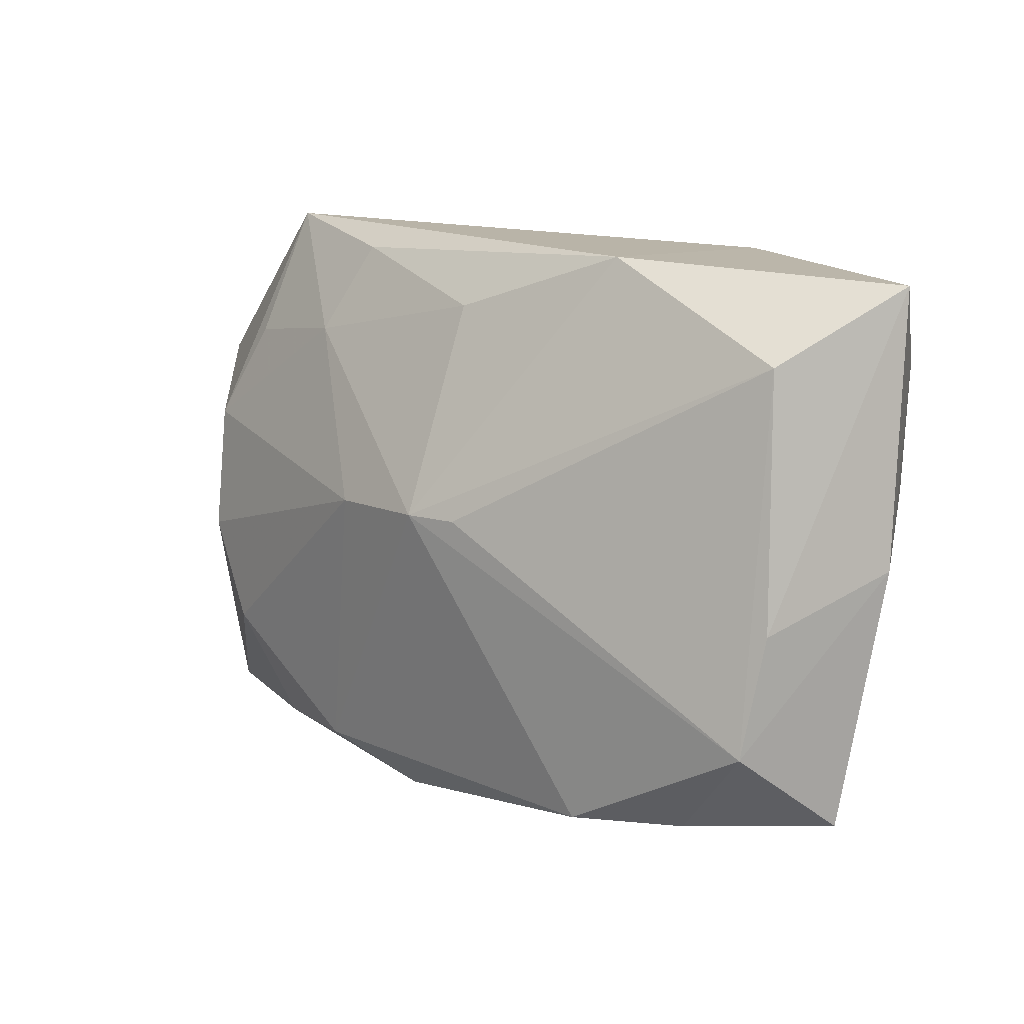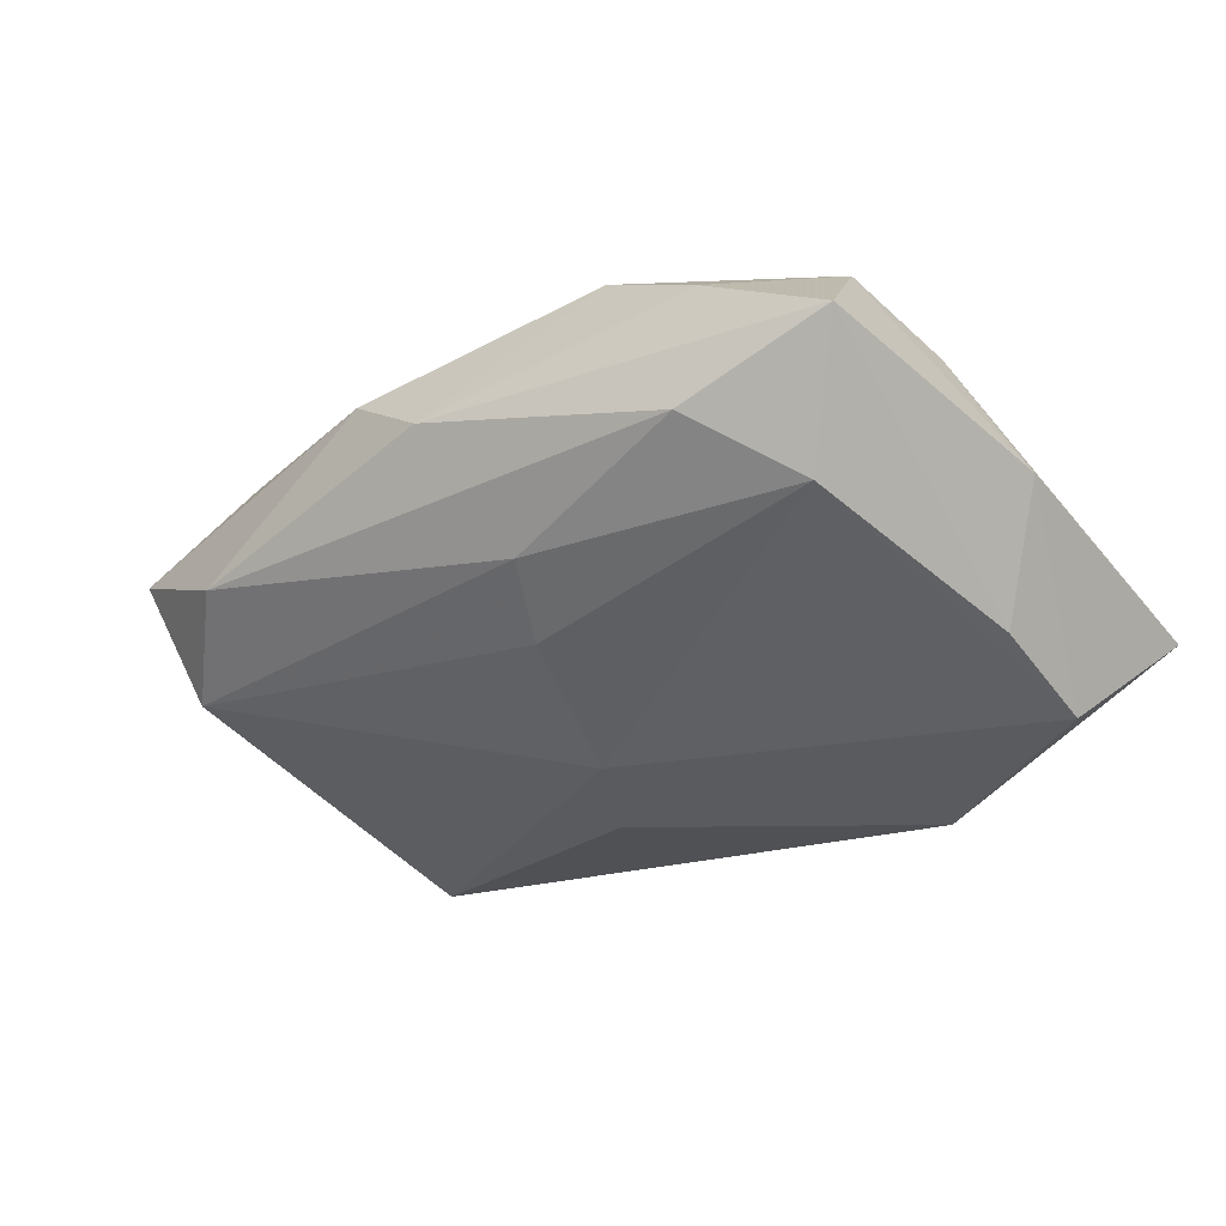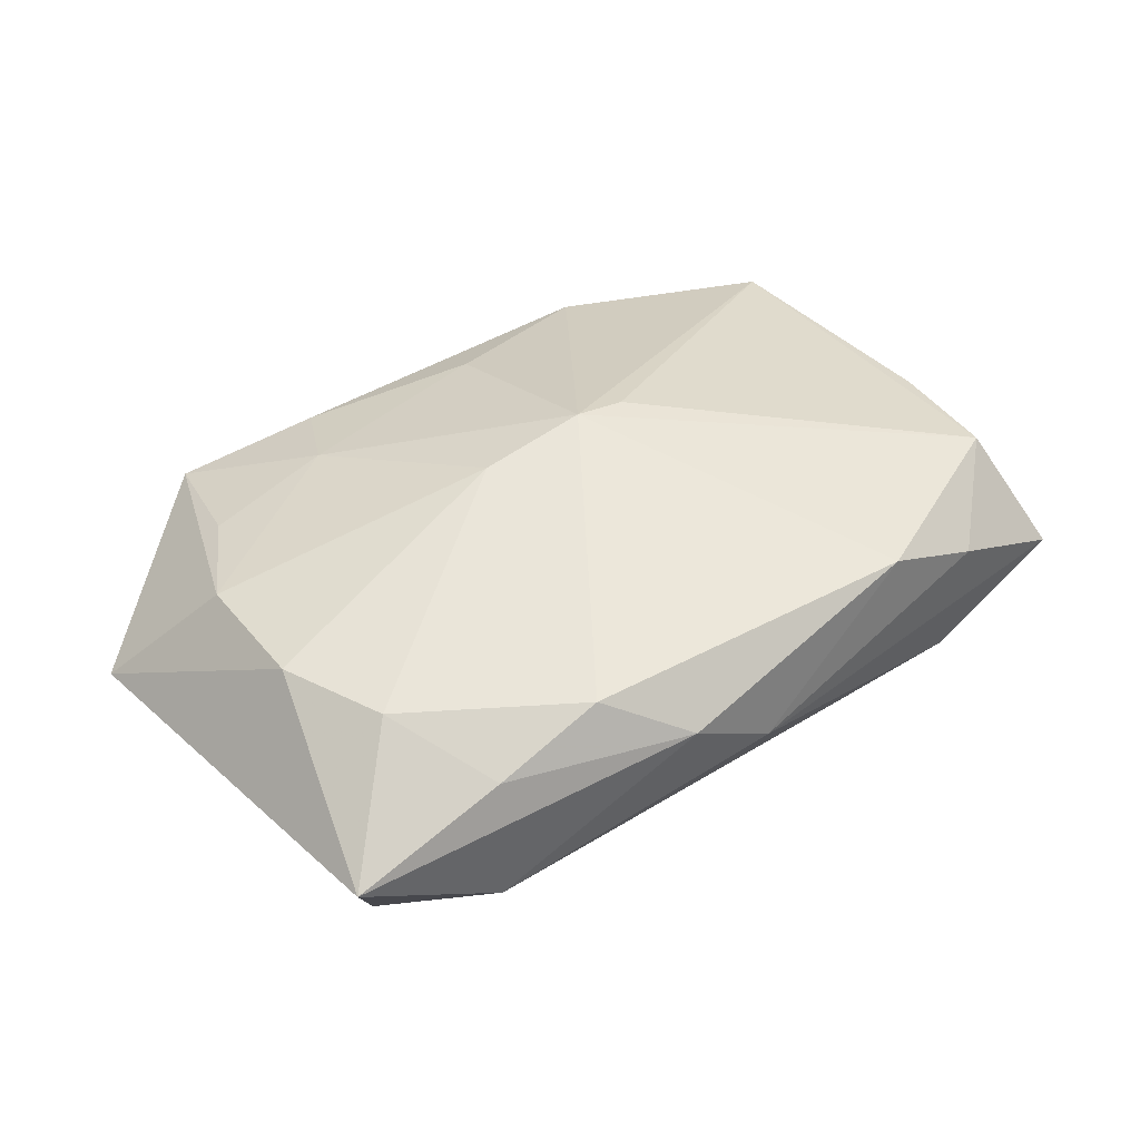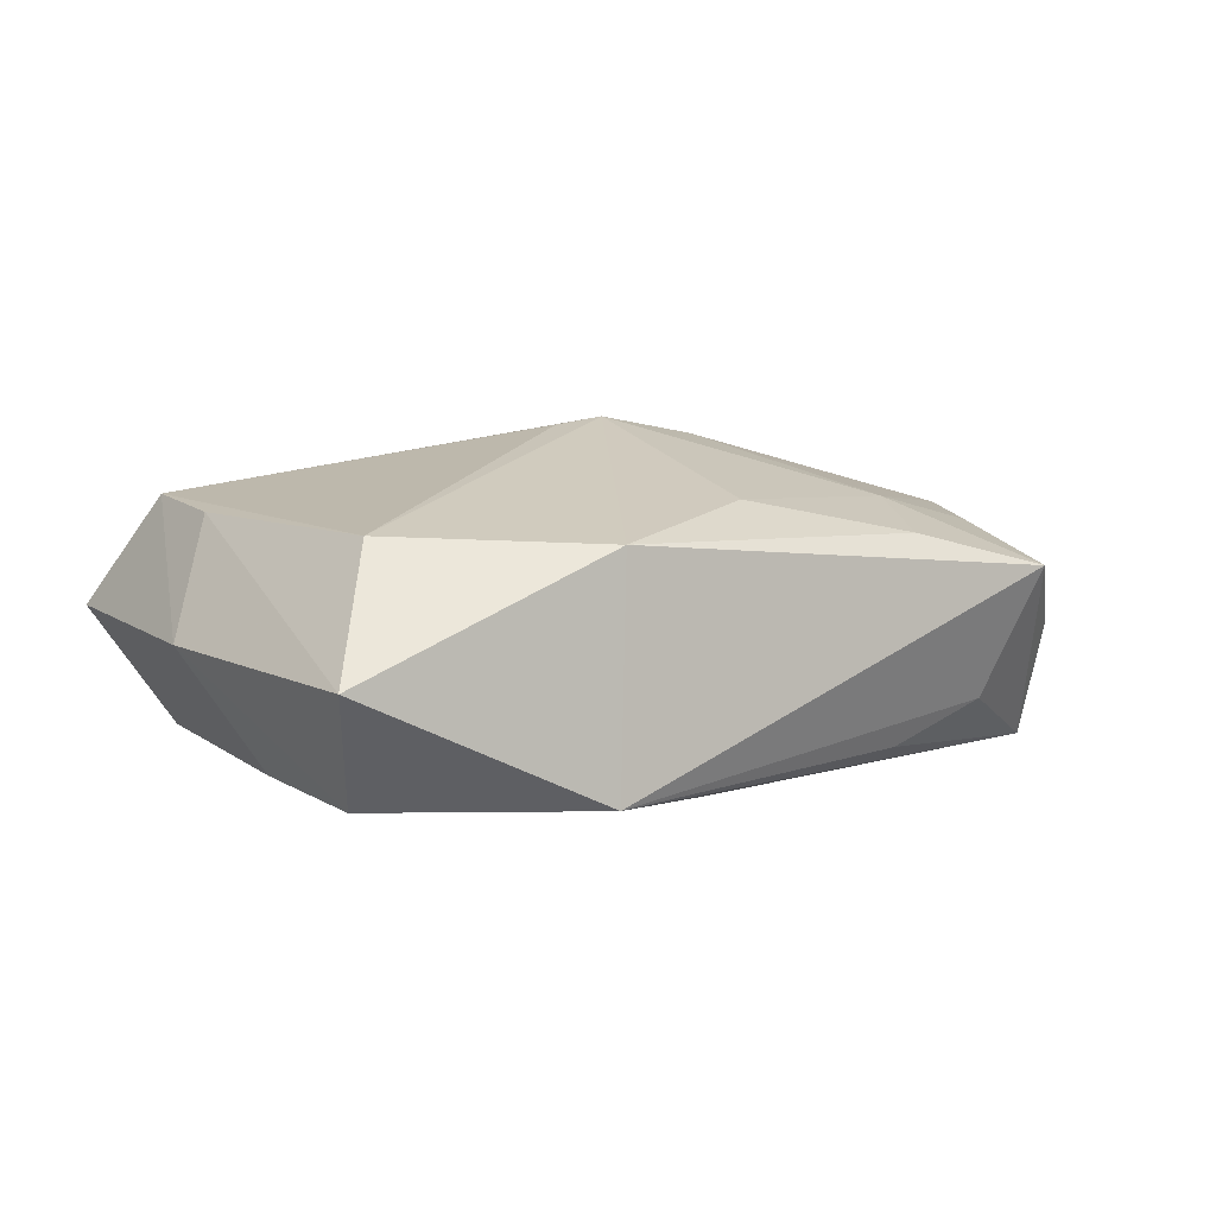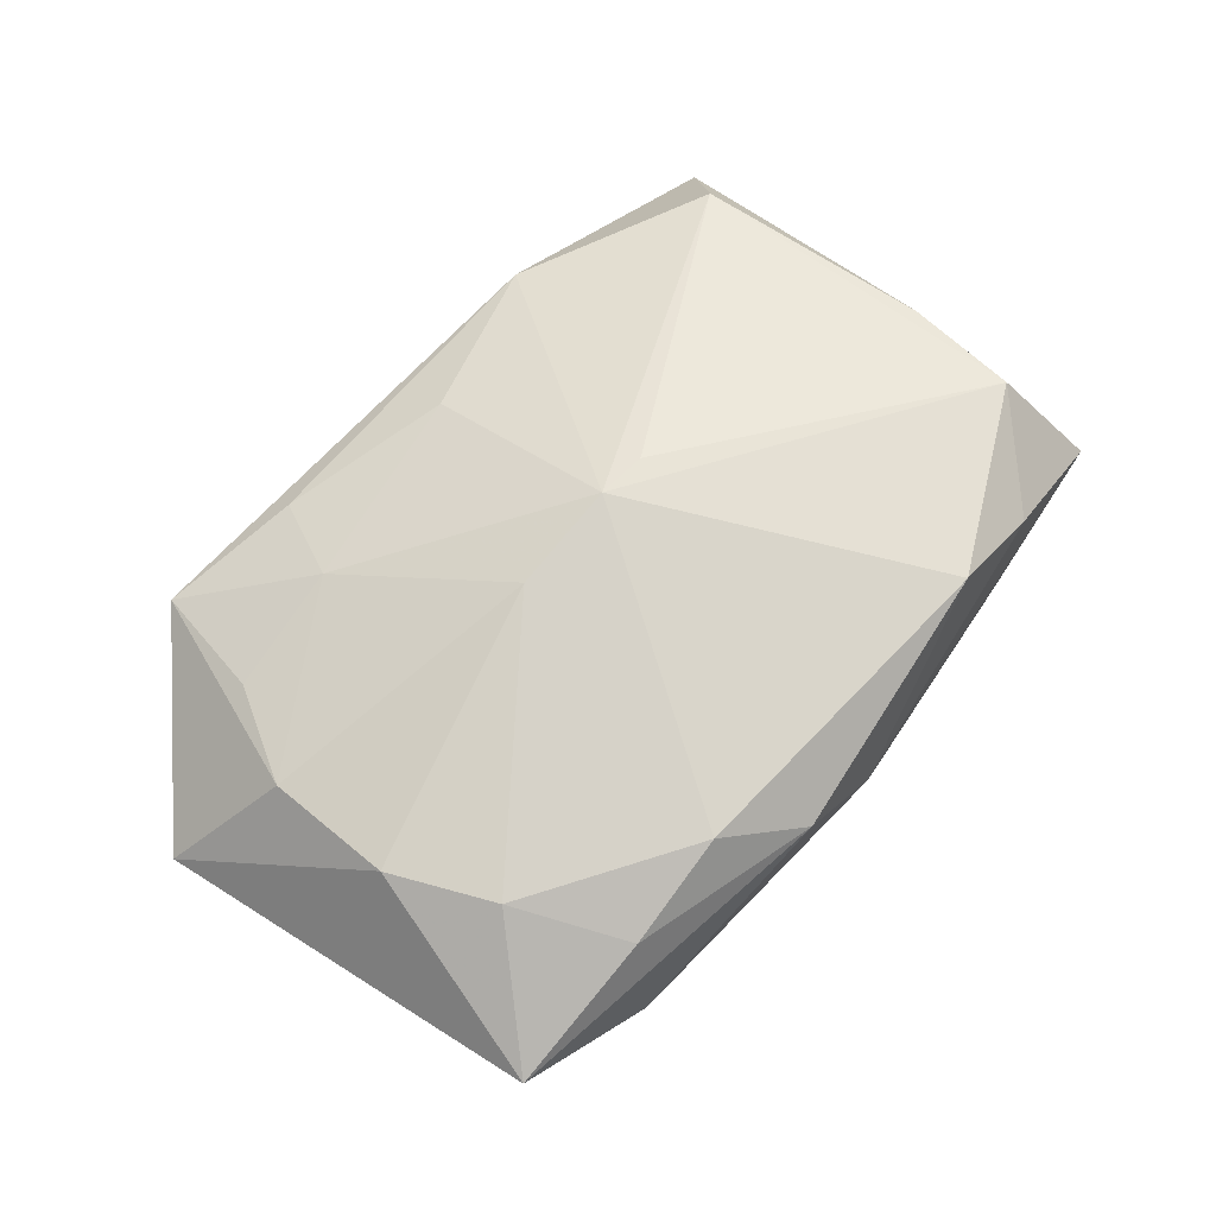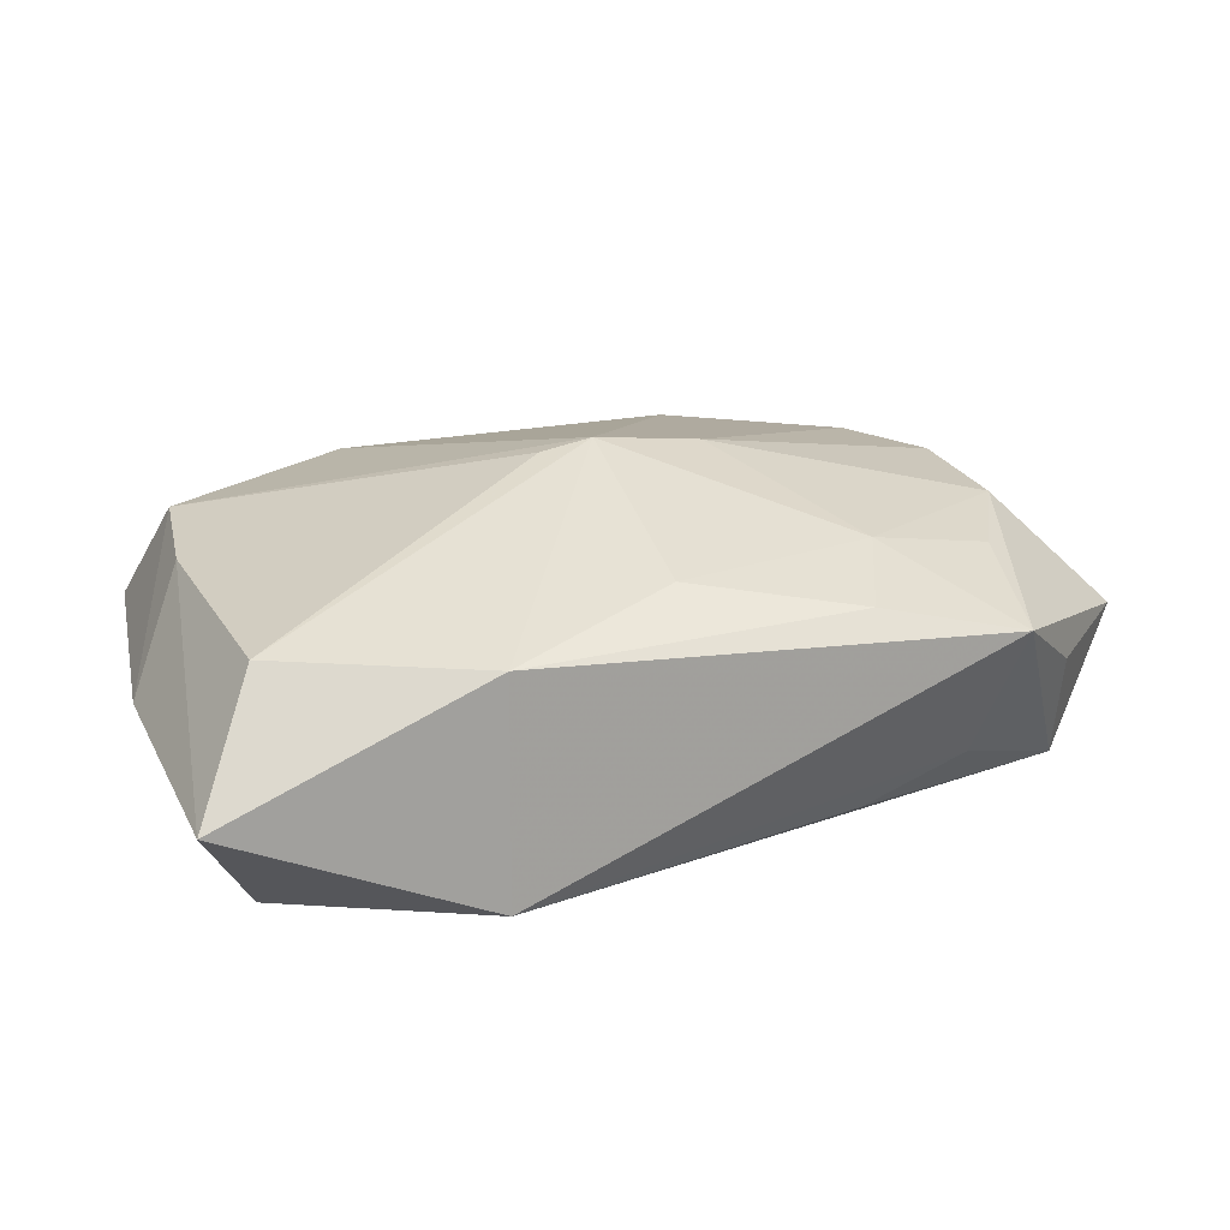
<metadata>
{"format":"obj","ext":"obj","renderer":"f3d","projection":"perspective","resolution":1024,"background":"white","views":[{"elev":15.5,"azim":45.0,"up":"+Y"},{"elev":-32.1,"azim":42.1,"up":"+Z"},{"elev":50.8,"azim":-32.0,"up":"+Z"},{"elev":-2.3,"azim":146.3,"up":"+Z"},{"elev":71.9,"azim":-46.5,"up":"+Z"},{"elev":14.0,"azim":163.0,"up":"+Z"}]}
</metadata>
<code>
v 0.02022 -0.01049 -0.005993
v -0.01786 -0.009321 0.008577
v -0.01012 0.01296 -0.007188
v -0.02319 -0.01576 0.004278
v 0.003922 -0.01336 -0.004477
v -0.0006984 -0.001881 -0.009943
v 0.01572 -0.0151 -0.002252
v 0.009316 0.01653 0.00254
v 0.0008249 0.00158 0.01071
v 0.02239 -0.002096 0.004757
v 0.02394 0.01577 -0.004482
v -0.008248 -0.01476 0.008979
v -0.01565 -0.01728 0.0001934
v -0.01763 0.01653 0.002454
v 0.02416 -0.01367 0.0004361
v 0.01129 -0.01484 0.007889
v -0.02292 0.008784 -0.006595
v -0.01587 0.01325 -0.004607
v 0.02192 -0.008809 0.006215
v -0.0115 0.01031 0.006342
v 0.0207 0.01189 0.00278
v -0.003813 -0.01765 0.006293
v 0.003767 0.001621 0.01006
v -0.005367 0.001191 0.01023
v -0.009616 0.01531 0.003949
v -0.02081 -0.003661 0.008129
v -0.01449 -0.0154 0.007206
v 0.0206 0.01024 -0.009943
v -0.02737 0.006374 0.0008778
v -0.02197 0.01204 -0.0004706
v 0.0009133 -0.0178 0.002842
v -0.004516 0.003825 -0.009943
v 0.001707 -0.009507 -0.006788
v 0.01697 -0.01457 0.004829
v -2.348e-05 0.013 0.005389
v 0.009121 0.01574 -0.009936
v 0.02522 0.0007115 -0.002052
v -0.02123 0.003603 0.006959
v -0.01856 0.00924 0.005446
v 0.02135 0.003297 -0.008391
v -0.02118 -0.01266 -0.002931
f 11 36 8
f 21 8 9
f 21 11 8
f 29 41 4
f 9 8 35
f 29 38 14
f 14 38 39
f 8 36 14
f 28 11 37
f 36 11 28
f 9 19 23
f 23 21 9
f 19 21 23
f 10 19 37
f 10 21 19
f 37 11 10
f 11 21 10
f 6 28 1
f 16 34 19
f 16 19 9
f 9 12 16
f 16 12 22
f 29 14 30
f 6 41 17
f 17 30 14
f 29 30 17
f 17 41 29
f 27 12 2
f 2 4 27
f 22 12 27
f 27 4 22
f 26 4 2
f 29 4 26
f 26 38 29
f 38 26 24
f 24 26 2
f 24 12 9
f 2 12 24
f 25 35 8
f 8 14 25
f 40 28 37
f 40 1 28
f 37 19 15
f 15 40 37
f 1 40 15
f 19 34 15
f 33 41 6
f 6 1 33
f 6 17 32
f 32 17 36
f 32 28 6
f 36 28 32
f 18 14 36
f 18 17 14
f 20 14 39
f 20 25 14
f 39 38 20
f 38 24 20
f 20 24 9
f 9 35 20
f 35 25 20
f 1 15 7
f 36 17 3
f 3 18 36
f 17 18 3
f 5 33 1
f 1 7 5
f 41 33 5
f 22 4 13
f 13 5 7
f 13 4 41
f 41 5 13
f 22 13 31
f 31 13 7
f 31 16 22
f 34 16 31
f 31 15 34
f 31 7 15

</code>
